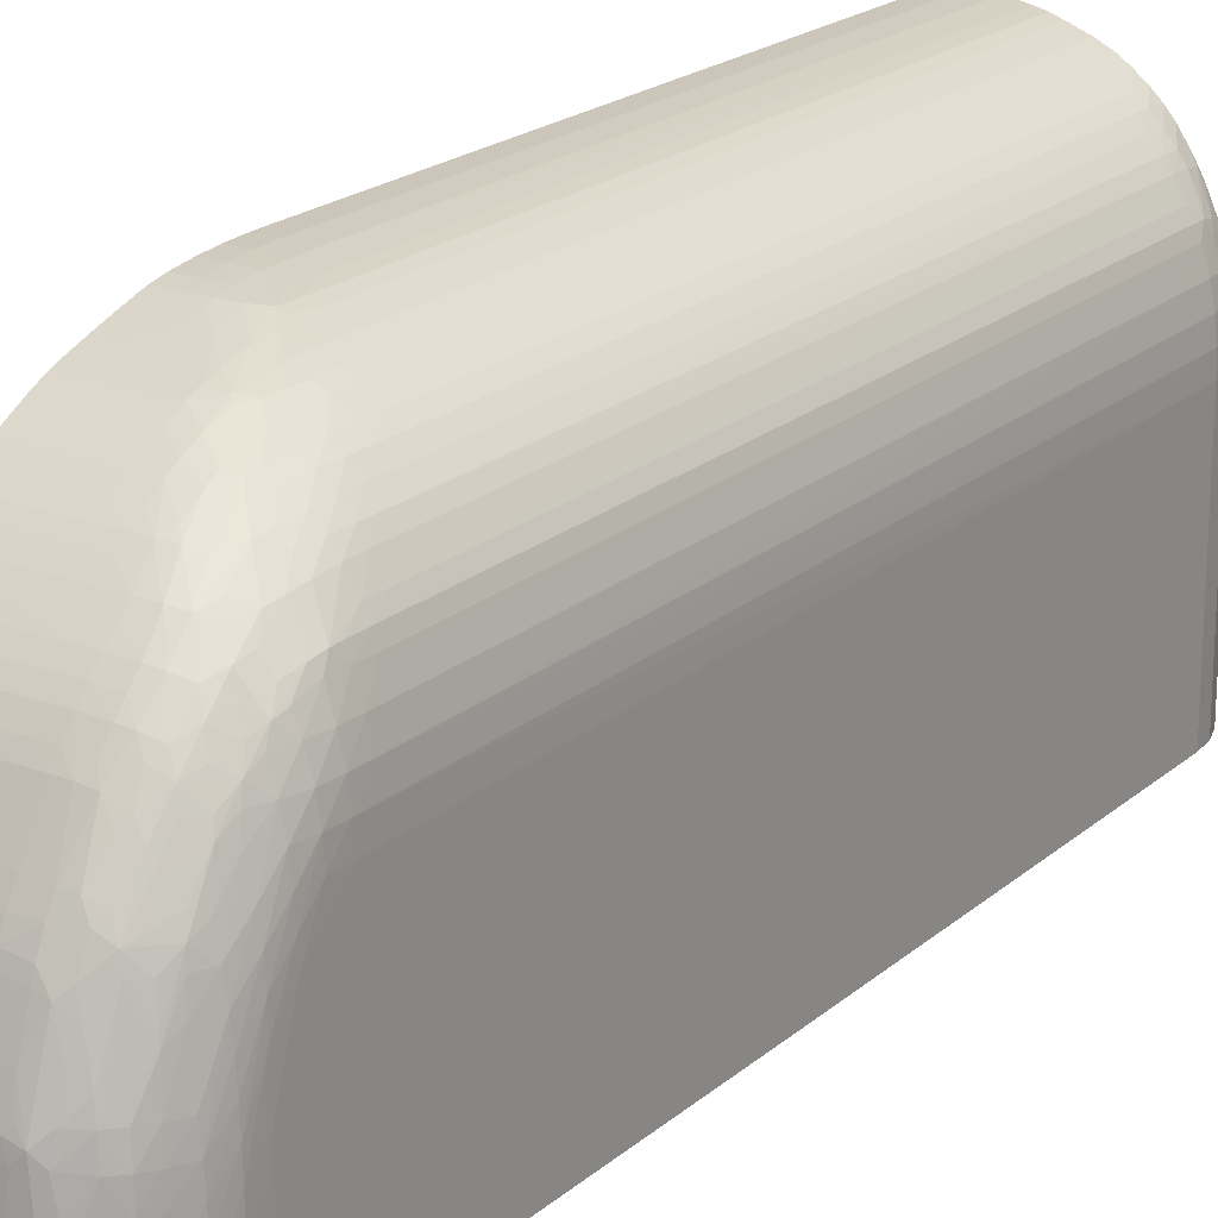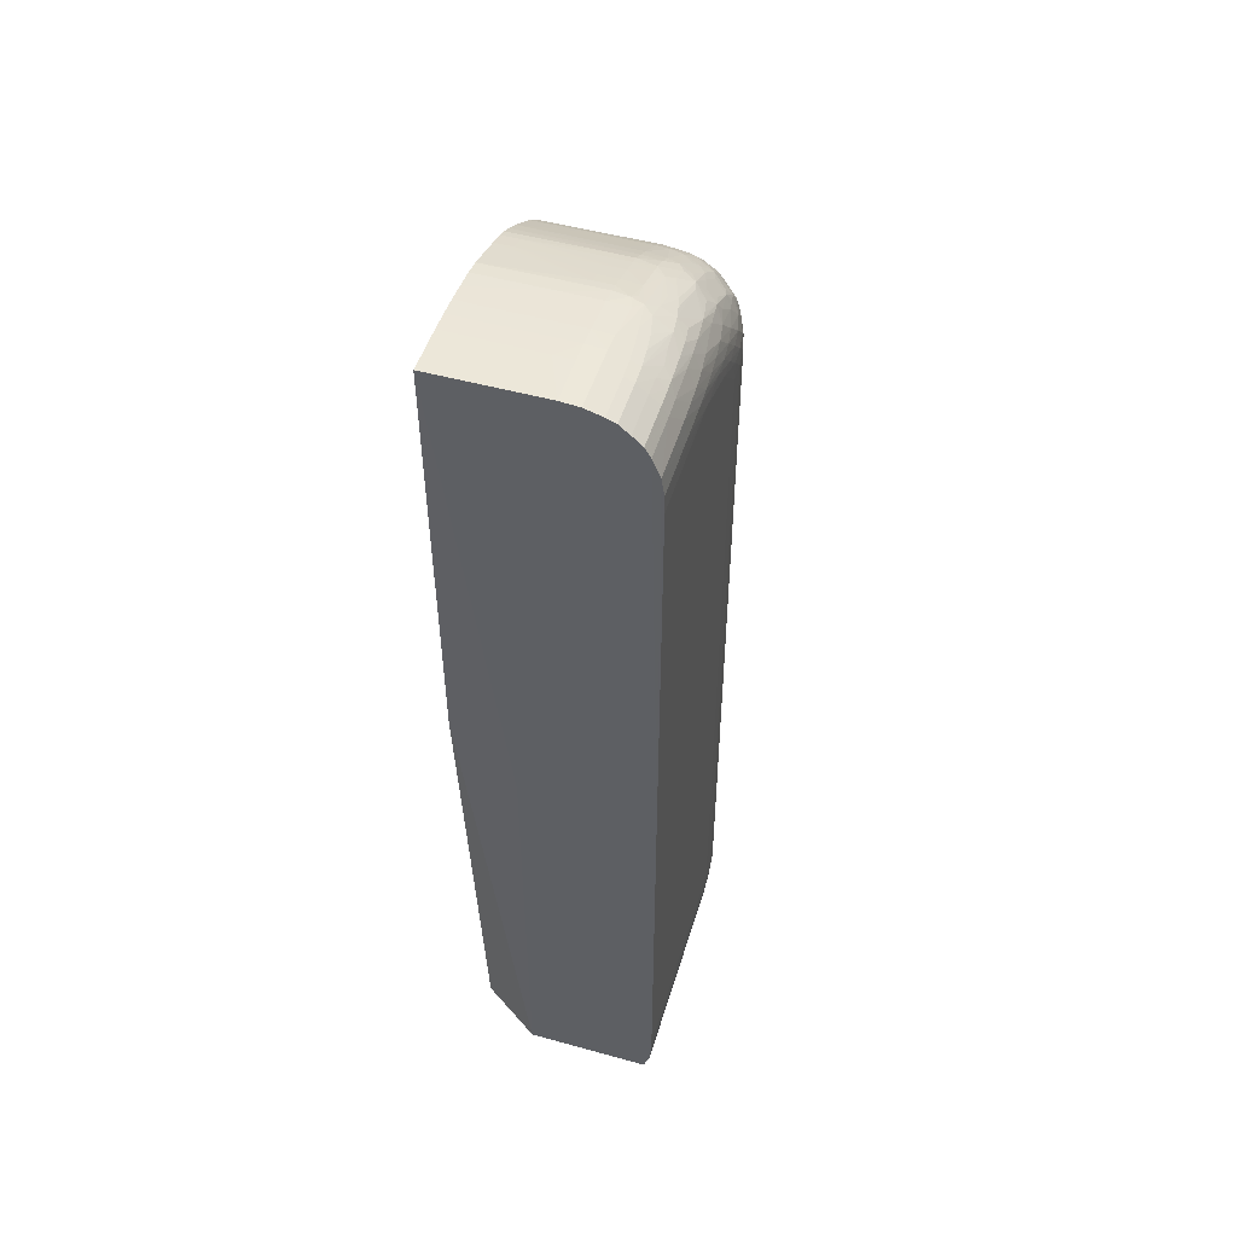
<metadata>
{"format":"obj","ext":"obj","renderer":"f3d","projection":"perspective","resolution":1024,"background":"white","views":[{"elev":20.4,"azim":-146.2,"up":"+Z"},{"elev":50.0,"azim":-163.1,"up":"+Y"}]}
</metadata>
<code>
v -0.02445 0.01438 2.387e-05
v -0.02064 0.01438 2.387e-05
v -0.01876 0.01438 0.001269
v -0.01876 0.03056 5.217e-05
v -0.01876 0.0437 5.217e-05
v -0.02064 0.02832 2.387e-05
v -0.0247 0.02832 2.387e-05
v -0.0247 0.01553 2.387e-05
v -0.0247 0.0161 2.387e-05
v -0.0247 0.02832 0.006605
v -0.0247 0.0161 0.006605
v -0.02469 0.03908 0.007179
v -0.0247 0.03908 0.006604
v -0.0247 0.03965 0.006604
v -0.0247 0.04023 0.005458
v -0.02469 0.04023 0.006031
v -0.02467 0.03965 0.007179
v -0.02462 0.03908 0.007753
v -0.02458 0.03965 0.007753
v -0.02448 0.03908 0.008328
v -0.0244 0.03965 0.008328
v -0.02426 0.03902 0.008918
v -0.02417 0.03879 0.00919
v -0.0243 0.0385 0.008902
v -0.0245 0.0385 0.008328
v -0.02463 0.0385 0.007753
v -0.02468 0.0161 0.007179
v -0.02461 0.01553 0.007753
v -0.0245 0.0161 0.008328
v -0.02431 0.03793 0.008902
v -0.02419 0.03793 0.009213
v -0.02418 0.0385 0.009202
v -0.02402 0.03793 0.009499
v -0.02403 0.03735 0.009501
v -0.02374 0.03735 0.009962
v -0.02374 0.03793 0.009946
v -0.024 0.0385 0.009489
v -0.02371 0.0385 0.009892
v -0.02365 0.03893 0.009824
v -0.02342 0.0385 0.01018
v -0.0235 0.03793 0.01023
v -0.02321 0.03793 0.0105
v -0.02324 0.03735 0.01055
v -0.02353 0.03735 0.01025
v -0.02353 0.03678 0.01025
v -0.02374 0.01553 0.009959
v -0.02402 0.01553 0.009493
v -0.02372 0.01495 0.009937
v -0.02418 0.01521 0.009201
v -0.02418 0.01553 0.009207
v -0.02419 0.03161 0.009211
v -0.0243 0.0161 0.008902
v -0.0243 0.01553 0.008902
v -0.0245 0.01553 0.008328
v -0.02444 0.01495 0.008328
v -0.02425 0.01499 0.008919
v -0.02414 0.01483 0.009121
v -0.02422 0.01455 0.008738
v -0.02426 0.01438 0.008304
v -0.02456 0.01495 0.007753
v -0.02437 0.01438 0.007753
v -0.02443 0.01438 0.007179
v -0.02462 0.01495 0.007179
v -0.02468 0.01553 0.007179
v -0.02464 0.01495 0.006605
v -0.02446 0.01438 0.006605
v -0.02445 0.01438 0.006605
v -0.02464 0.01495 2.387e-05
v -0.0247 0.01553 0.006605
v -0.0238 0.01438 0.009517
v -0.02437 0.01438 0.007753
v -0.02407 0.01438 0.008913
v -0.02376 0.01438 0.009603
v -0.02366 0.0145 0.009866
v -0.02353 0.01438 0.01001
v -0.02318 0.01438 0.01052
v -0.02352 0.01495 0.01022
v -0.02353 0.01553 0.01025
v -0.02323 0.01495 0.01056
v -0.02293 0.01438 0.01081
v -0.02265 0.01438 0.01108
v -0.02296 0.01495 0.01085
v -0.02324 0.01553 0.01057
v -0.02324 0.03678 0.01057
v -0.02296 0.01553 0.01085
v -0.02267 0.01495 0.01109
v -0.02228 0.01438 0.01137
v -0.02199 0.01438 0.01156
v -0.02228 0.01495 0.01138
v -0.02228 0.03563 0.01138
v -0.02199 0.03563 0.01155
v -0.02227 0.03621 0.01137
v -0.02267 0.03621 0.01109
v -0.02267 0.03563 0.01109
v -0.02296 0.03621 0.01085
v -0.02296 0.03678 0.01085
v -0.02267 0.03678 0.01108
v -0.02198 0.03621 0.01155
v -0.02159 0.03563 0.01175
v -0.02159 0.03621 0.0117
v -0.02194 0.03667 0.01152
v -0.02186 0.03705 0.01148
v -0.02216 0.03735 0.01127
v -0.02264 0.03735 0.01103
v -0.02253 0.03793 0.01096
v -0.02246 0.03822 0.01091
v -0.02216 0.03793 0.0111
v -0.02216 0.03829 0.01095
v -0.02159 0.03793 0.01122
v -0.02164 0.03736 0.01143
v -0.02148 0.03717 0.01153
v -0.02102 0.03751 0.01144
v -0.02102 0.03793 0.01124
v -0.02159 0.03838 0.011
v -0.02102 0.03839 0.01101
v -0.02159 0.03866 0.01084
v -0.02216 0.03858 0.01081
v -0.02218 0.03913 0.0105
v -0.02239 0.03935 0.01033
v -0.02201 0.03939 0.01036
v -0.02159 0.03908 0.01058
v -0.02102 0.03867 0.01085
v -0.01876 0.03865 0.01085
v -0.01876 0.03838 0.011
v -0.01876 0.03793 0.01124
v -0.01876 0.03752 0.01144
v -0.01876 0.03938 0.01038
v -0.01876 0.03905 0.0106
v -0.02102 0.03908 0.01058
v -0.02159 0.0394 0.01037
v -0.01876 0.03967 0.01016
v -0.02159 0.03969 0.01014
v -0.02216 0.04003 0.009846
v -0.02159 0.04004 0.009854
v -0.01876 0.04004 0.009856
v -0.01876 0.04064 0.009306
v -0.02159 0.04064 0.009306
v -0.02216 0.04032 0.009589
v -0.02262 0.04 0.009815
v -0.02218 0.03961 0.01017
v -0.023 0.03993 0.009756
v -0.02307 0.04054 0.009215
v -0.02274 0.04059 0.009263
v -0.02274 0.04088 0.00897
v -0.02216 0.04092 0.009013
v -0.02216 0.04063 0.009301
v -0.02159 0.04092 0.009017
v -0.02216 0.04119 0.008726
v -0.02274 0.04115 0.008683
v -0.02306 0.04111 0.008634
v -0.02272 0.04147 0.008282
v -0.02252 0.04168 0.008061
v -0.02216 0.04147 0.008361
v -0.02216 0.04169 0.008075
v -0.02159 0.04147 0.008366
v -0.01987 0.04148 0.00837
v -0.02044 0.04169 0.008082
v -0.02159 0.04233 0.007048
v -0.01876 0.04233 0.007079
v -0.01876 0.04169 0.008083
v -0.01876 0.04148 0.00837
v -0.01876 0.04119 0.008731
v -0.01929 0.04092 0.009018
v -0.01876 0.04092 0.009018
v -0.01876 0.0426 0.006604
v -0.02216 0.04259 0.006604
v -0.02216 0.04233 0.007043
v -0.02274 0.0423 0.006993
v -0.02274 0.04252 0.006604
v -0.02307 0.04226 0.006928
v -0.02274 0.04275 0.006137
v -0.02216 0.04278 0.006236
v -0.02159 0.04278 0.006239
v -0.02216 0.04288 0.00595
v -0.02274 0.04285 0.00585
v -0.02303 0.04281 0.005749
v -0.02274 0.04317 0.004883
v -0.02216 0.04305 0.005458
v -0.02216 0.04324 0.004883
v -0.02159 0.04324 0.004883
v -0.02159 0.04305 0.005458
v -0.01929 0.04289 0.005957
v -0.01876 0.04278 0.006243
v -0.01876 0.04289 0.005957
v -0.01876 0.04306 0.005458
v -0.01876 0.04353 0.003734
v -0.01876 0.04344 0.004213
v -0.02159 0.04336 0.004502
v -0.01929 0.04306 0.005458
v -0.02216 0.04336 0.004499
v -0.02264 0.04342 0.004144
v -0.02216 0.04344 0.004212
v -0.02102 0.04344 0.004215
v -0.02102 0.04353 0.003734
v -0.02216 0.04352 0.003734
v -0.02216 0.04364 0.002585
v -0.02102 0.04365 0.002585
v -0.01876 0.04359 0.00316
v -0.01876 0.04365 0.002626
v -0.01929 0.04365 0.002585
v -0.02216 0.04369 0.002011
v -0.02274 0.04364 0.002011
v -0.02274 0.04359 0.002585
v -0.02279 0.04345 0.003789
v -0.02302 0.04338 0.004017
v -0.02314 0.04343 0.00316
v -0.02321 0.04347 0.002585
v -0.02326 0.04349 0.002011
v -0.02355 0.04336 0.002011
v -0.02328 0.0435 0.001436
v -0.02274 0.04365 0.001436
v -0.02216 0.0437 0.001436
v -0.02216 0.0437 5.217e-05
v -0.02159 0.0437 0.001436
v -0.01876 0.04369 0.002051
v -0.01876 0.0437 0.001477
v -0.01876 0.01438 0.01232
v -0.01876 0.03391 0.01229
v -0.01876 0.03276 0.01232
v -0.01929 0.03276 0.01231
v -0.01929 0.03334 0.01231
v -0.01987 0.03276 0.01226
v -0.01987 0.03391 0.01225
v -0.01929 0.03391 0.01229
v -0.01876 0.03334 0.01231
v -0.01929 0.03448 0.01225
v -0.01987 0.03448 0.01222
v -0.0207 0.03525 0.01206
v -0.02044 0.03448 0.01213
v -0.02044 0.03391 0.01214
v -0.02044 0.01438 0.01214
v -0.02075 0.01438 0.01207
v -0.02075 0.03448 0.01207
v -0.02074 0.03487 0.01206
v -0.02097 0.03506 0.01199
v -0.02103 0.03448 0.01197
v -0.02102 0.03563 0.01193
v -0.02102 0.03621 0.01183
v -0.02164 0.03683 0.01158
v -0.02102 0.03678 0.01168
v -0.02044 0.03621 0.01187
v -0.02102 0.03723 0.01154
v -0.01987 0.03621 0.01188
v -0.01987 0.03575 0.01201
v -0.01987 0.03546 0.01209
v -0.02032 0.03542 0.01208
v -0.01987 0.03506 0.01216
v -0.01929 0.03506 0.01217
v -0.01876 0.03547 0.01209
v -0.01876 0.03506 0.01217
v -0.01876 0.03448 0.01224
v -0.01876 0.03674 0.01171
v -0.01876 0.03621 0.01188
v -0.01876 0.03573 0.01202
v -0.01929 0.03678 0.0117
v -0.01876 0.03723 0.01154
v -0.0216 0.01438 0.01175
v -0.02104 0.01438 0.01196
v -0.01987 0.01438 0.01226
v -0.0193 0.01438 0.01231
v -0.02274 0.04365 5.217e-05
v -0.02328 0.0435 5.217e-05
v -0.02357 0.04337 5.217e-05
v -0.02357 0.04337 0.001436
v -0.02389 0.04309 0.002011
v -0.02389 0.0431 0.001436
v -0.02389 0.0431 5.217e-05
v -0.02419 0.04283 5.217e-05
v -0.02437 0.04252 5.217e-05
v -0.02437 0.04252 0.001436
v -0.0246 0.04195 5.217e-05
v -0.02469 0.04137 5.217e-05
v -0.02469 0.04137 0.002011
v -0.0247 0.0408 0.003734
v -0.02468 0.04137 0.00316
v -0.0246 0.04195 0.002011
v -0.02467 0.04137 0.003734
v -0.02459 0.04195 0.002585
v -0.02436 0.04252 0.002011
v -0.02457 0.04195 0.00316
v -0.02464 0.04137 0.004309
v -0.02467 0.0408 0.005458
v -0.02469 0.0408 0.004883
v -0.0247 0.0408 5.217e-05
v -0.02466 0.04023 0.006604
v -0.02462 0.0408 0.006031
v -0.02459 0.04023 0.007179
v -0.02445 0.04023 0.007753
v -0.02453 0.0408 0.006604
v -0.02455 0.04137 0.005458
v -0.02445 0.04137 0.006031
v -0.02435 0.04085 0.007231
v -0.02427 0.04069 0.007753
v -0.02417 0.04108 0.007456
v -0.0243 0.04138 0.006586
v -0.0242 0.0417 0.006382
v -0.02411 0.04158 0.006765
v -0.02388 0.04193 0.006575
v -0.02372 0.04178 0.007079
v -0.0238 0.04128 0.007753
v -0.02359 0.04166 0.007462
v -0.02365 0.04227 0.006384
v -0.02402 0.04206 0.006031
v -0.02412 0.04217 0.005458
v -0.02373 0.04234 0.006031
v -0.02366 0.04286 0.004724
v -0.02374 0.04292 0.004309
v -0.02417 0.04223 0.005164
v -0.02425 0.04178 0.006031
v -0.02431 0.04189 0.005458
v -0.02426 0.04237 0.004309
v -0.02403 0.04265 0.004309
v -0.0241 0.04272 0.003734
v -0.02381 0.04298 0.003734
v -0.02414 0.04276 0.00316
v -0.02385 0.04302 0.00316
v -0.0235 0.04334 0.002585
v -0.02343 0.0433 0.00316
v -0.02329 0.0433 0.003789
v -0.02331 0.04317 0.004309
v -0.02334 0.04296 0.004902
v -0.02356 0.04279 0.005107
v -0.02343 0.04273 0.005458
v -0.02326 0.04263 0.005977
v -0.02328 0.04235 0.006587
v -0.02346 0.04216 0.006767
v -0.02321 0.04176 0.007618
v -0.02291 0.04164 0.008001
v -0.02337 0.04157 0.007788
v -0.02368 0.04116 0.008126
v -0.02327 0.04124 0.008322
v -0.02344 0.04099 0.008509
v -0.02345 0.0404 0.009091
v -0.02368 0.04061 0.008708
v -0.02387 0.04077 0.008298
v -0.02407 0.04034 0.008468
v -0.0242 0.04056 0.008085
v -0.02409 0.04097 0.007753
v -0.02425 0.04018 0.008298
v -0.02419 0.03996 0.008633
v -0.02423 0.03965 0.00872
v -0.02413 0.03918 0.00912
v -0.02404 0.03965 0.009007
v -0.02376 0.03965 0.009358
v -0.02366 0.04001 0.009246
v -0.02357 0.03931 0.009741
v -0.02335 0.0397 0.009665
v -0.02319 0.03954 0.009876
v -0.02306 0.03883 0.01036
v -0.02313 0.0385 0.01042
v -0.02282 0.03793 0.01079
v -0.02274 0.03895 0.01043
v -0.02274 0.03924 0.01027
v -0.02292 0.03735 0.01084
v -0.02328 0.04022 0.009349
v -0.02386 0.04018 0.008862
v -0.02279 0.04334 0.004326
v -0.02393 0.043 0.002548
v -0.02418 0.04281 0.002332
v -0.02418 0.04282 0.002011
v -0.02419 0.04283 0.001436
v -0.02433 0.04248 0.00316
v -0.0243 0.04244 0.003734
v -0.02454 0.04195 0.003734
v -0.0246 0.04137 0.004883
v -0.02447 0.04195 0.004309
v -0.02402 0.01499 0.009426
f 2 3 1
f 4 3 2
f 4 5 3
f 4 2 5
f 6 5 2
f 6 7 5
f 6 2 7
f 7 2 1
f 8 7 1
f 9 7 8
f 9 10 7
f 11 10 9
f 12 10 11
f 12 13 10
f 14 13 12
f 14 15 13
f 14 16 15
f 14 17 16
f 14 12 17
f 18 17 12
f 18 19 17
f 20 19 18
f 20 21 19
f 20 22 21
f 20 23 22
f 20 24 23
f 20 25 24
f 20 18 25
f 18 26 25
f 18 12 26
f 26 12 27
f 26 27 28
f 26 28 29
f 26 29 25
f 30 25 29
f 24 25 30
f 31 24 30
f 32 24 31
f 32 23 24
f 32 33 23
f 32 31 33
f 33 31 34
f 33 34 35
f 33 35 36
f 33 36 23
f 36 37 23
f 38 37 36
f 38 23 37
f 38 39 23
f 38 40 39
f 41 40 38
f 41 42 40
f 41 43 42
f 41 44 43
f 41 36 44
f 41 38 36
f 35 44 36
f 35 45 44
f 35 46 45
f 35 34 46
f 47 46 34
f 47 48 46
f 47 49 48
f 47 50 49
f 47 51 50
f 47 34 51
f 31 51 34
f 31 30 51
f 51 30 52
f 50 51 52
f 53 50 52
f 53 49 50
f 53 54 49
f 53 29 54
f 53 52 29
f 52 30 29
f 54 29 28
f 54 28 55
f 54 55 56
f 54 56 49
f 56 57 49
f 56 58 57
f 56 55 58
f 55 59 58
f 60 59 55
f 60 61 59
f 60 62 61
f 60 63 62
f 60 28 63
f 60 55 28
f 63 28 64
f 63 64 65
f 66 63 65
f 66 62 63
f 67 62 66
f 67 1 62
f 67 66 1
f 66 68 1
f 66 65 68
f 68 65 69
f 68 69 8
f 68 8 1
f 9 8 69
f 11 9 69
f 11 69 27
f 12 11 27
f 27 69 64
f 27 64 28
f 64 69 65
f 62 1 70
f 59 62 70
f 71 62 59
f 71 61 62
f 71 59 61
f 72 59 70
f 72 58 59
f 72 70 58
f 57 58 70
f 73 57 70
f 73 74 57
f 73 75 74
f 73 70 75
f 75 70 76
f 75 76 74
f 77 74 76
f 77 48 74
f 77 46 48
f 77 78 46
f 77 79 78
f 77 80 79
f 77 76 80
f 80 76 81
f 80 81 82
f 80 82 79
f 79 82 83
f 79 83 78
f 83 45 78
f 83 84 45
f 83 85 84
f 82 85 83
f 82 86 85
f 82 81 86
f 81 87 86
f 81 70 87
f 76 70 81
f 87 70 88
f 89 87 88
f 89 86 87
f 89 90 86
f 89 88 90
f 90 88 91
f 92 90 91
f 93 90 92
f 93 94 90
f 93 95 94
f 93 96 95
f 93 97 96
f 93 92 97
f 92 98 97
f 92 91 98
f 98 91 99
f 100 98 99
f 100 101 98
f 102 101 100
f 103 101 102
f 103 104 101
f 103 105 104
f 103 106 105
f 103 102 106
f 107 106 102
f 107 108 106
f 107 109 108
f 107 110 109
f 107 102 110
f 110 102 111
f 110 111 109
f 109 111 112
f 113 109 112
f 113 114 109
f 115 114 113
f 116 114 115
f 116 117 114
f 118 117 116
f 118 119 117
f 118 120 119
f 118 116 120
f 116 121 120
f 116 122 121
f 116 115 122
f 115 123 122
f 124 123 115
f 124 125 123
f 124 115 125
f 125 115 113
f 125 113 126
f 125 126 123
f 123 126 127
f 128 123 127
f 128 122 123
f 129 122 128
f 129 121 122
f 129 130 121
f 129 127 130
f 129 128 127
f 131 130 127
f 132 130 131
f 132 133 130
f 132 134 133
f 132 135 134
f 132 131 135
f 131 127 135
f 135 127 136
f 137 135 136
f 137 134 135
f 138 134 137
f 138 133 134
f 139 133 138
f 139 140 133
f 139 119 140
f 139 141 119
f 139 142 141
f 143 142 139
f 143 144 142
f 143 145 144
f 143 146 145
f 143 138 146
f 143 139 138
f 138 137 146
f 145 146 137
f 145 137 147
f 145 147 148
f 149 145 148
f 149 144 145
f 149 150 144
f 149 151 150
f 149 152 151
f 149 148 152
f 153 152 148
f 153 154 152
f 153 155 154
f 153 148 155
f 155 148 156
f 155 156 157
f 155 157 154
f 157 158 154
f 157 159 158
f 157 160 159
f 157 156 160
f 161 160 156
f 161 162 160
f 161 156 162
f 156 148 162
f 147 162 148
f 147 163 162
f 147 137 163
f 137 136 163
f 164 163 136
f 164 162 163
f 164 136 162
f 162 136 160
f 160 136 165
f 159 160 165
f 159 165 166
f 158 159 166
f 167 158 166
f 167 154 158
f 167 152 154
f 167 168 152
f 167 166 168
f 169 168 166
f 169 170 168
f 169 171 170
f 169 172 171
f 169 166 172
f 172 166 173
f 172 173 174
f 172 174 171
f 175 171 174
f 175 176 171
f 175 177 176
f 178 177 175
f 178 179 177
f 178 180 179
f 178 181 180
f 178 182 181
f 178 174 182
f 178 175 174
f 182 174 173
f 182 173 183
f 184 182 183
f 184 185 182
f 184 183 185
f 183 165 185
f 183 173 165
f 173 166 165
f 185 165 186
f 187 185 186
f 188 185 187
f 188 189 185
f 188 180 189
f 188 179 180
f 190 179 188
f 190 191 179
f 190 192 191
f 190 188 192
f 188 193 192
f 188 187 193
f 193 187 186
f 194 193 186
f 194 192 193
f 194 195 192
f 194 196 195
f 194 197 196
f 194 198 197
f 194 186 198
f 198 186 199
f 198 199 200
f 198 200 197
f 197 200 201
f 196 197 201
f 196 201 202
f 196 202 203
f 196 203 195
f 204 195 203
f 204 191 195
f 204 205 191
f 204 203 205
f 203 206 205
f 203 207 206
f 203 202 207
f 208 207 202
f 208 209 207
f 208 210 209
f 208 211 210
f 208 202 211
f 202 201 211
f 212 211 201
f 212 213 211
f 212 214 213
f 212 201 214
f 214 201 215
f 216 214 215
f 216 5 214
f 216 215 5
f 215 186 5
f 199 186 215
f 199 215 200
f 200 215 201
f 186 165 5
f 165 126 5
f 136 126 165
f 127 126 136
f 126 217 5
f 218 217 126
f 219 217 218
f 219 220 217
f 221 220 219
f 221 222 220
f 221 223 222
f 221 224 223
f 221 225 224
f 221 219 225
f 225 219 218
f 225 218 224
f 224 218 226
f 224 226 227
f 224 227 223
f 223 227 228
f 229 223 228
f 230 223 229
f 230 222 223
f 230 231 222
f 230 232 231
f 230 233 232
f 230 234 233
f 230 229 234
f 234 229 228
f 235 234 228
f 235 236 234
f 235 99 236
f 235 237 99
f 235 228 237
f 238 237 228
f 238 100 237
f 238 239 100
f 238 111 239
f 238 240 111
f 241 240 238
f 241 242 240
f 241 243 242
f 241 244 243
f 241 245 244
f 241 246 245
f 241 238 246
f 238 228 246
f 246 228 227
f 246 227 247
f 245 246 247
f 248 245 247
f 248 249 245
f 248 250 249
f 248 226 250
f 248 247 226
f 247 227 226
f 250 226 251
f 250 251 249
f 251 218 249
f 251 226 218
f 249 218 126
f 252 249 126
f 253 249 252
f 254 249 253
f 245 249 254
f 244 245 254
f 244 254 253
f 243 244 253
f 243 253 255
f 243 255 242
f 256 242 255
f 256 126 242
f 256 252 126
f 256 255 252
f 253 252 255
f 242 126 112
f 242 112 111
f 240 242 111
f 113 112 126
f 102 239 111
f 102 100 239
f 237 100 99
f 257 236 99
f 258 236 257
f 258 232 236
f 258 257 232
f 257 88 232
f 257 91 88
f 257 99 91
f 232 88 259
f 231 232 259
f 231 259 222
f 259 260 222
f 259 88 260
f 260 88 217
f 220 260 217
f 220 222 260
f 88 70 217
f 70 1 217
f 3 217 1
f 3 5 217
f 233 236 232
f 234 236 233
f 214 5 213
f 213 5 7
f 261 213 7
f 261 211 213
f 261 262 211
f 261 7 262
f 263 262 7
f 210 262 263
f 210 211 262
f 264 210 263
f 264 209 210
f 264 265 209
f 264 266 265
f 264 263 266
f 267 266 263
f 267 268 266
f 267 7 268
f 267 263 7
f 269 268 7
f 269 270 268
f 269 271 270
f 269 7 271
f 272 271 7
f 272 273 271
f 274 273 272
f 275 273 274
f 275 276 273
f 277 276 275
f 278 276 277
f 278 279 276
f 278 280 279
f 278 277 280
f 277 281 280
f 277 282 281
f 283 282 277
f 283 16 282
f 15 16 283
f 15 283 274
f 15 274 13
f 274 284 13
f 274 272 284
f 272 7 284
f 284 7 10
f 13 284 10
f 283 275 274
f 283 277 275
f 285 282 16
f 285 286 282
f 285 287 286
f 285 17 287
f 285 16 17
f 287 17 19
f 287 19 288
f 289 287 288
f 289 286 287
f 289 290 286
f 289 291 290
f 289 292 291
f 289 288 292
f 293 292 288
f 294 292 293
f 294 295 292
f 294 296 295
f 297 296 294
f 297 298 296
f 297 299 298
f 297 294 299
f 299 294 300
f 299 300 301
f 299 301 302
f 298 299 302
f 298 302 296
f 303 296 302
f 303 304 296
f 303 305 304
f 303 302 305
f 305 302 306
f 305 306 307
f 308 305 307
f 308 304 305
f 308 296 304
f 309 296 308
f 309 291 296
f 309 310 291
f 309 308 310
f 308 311 310
f 312 311 308
f 312 313 311
f 312 307 313
f 312 308 307
f 314 313 307
f 314 315 313
f 314 316 315
f 314 209 316
f 317 209 314
f 317 207 209
f 317 206 207
f 318 206 317
f 318 319 206
f 318 314 319
f 318 317 314
f 319 314 307
f 319 307 320
f 319 320 205
f 319 205 206
f 320 176 205
f 321 176 320
f 321 322 176
f 321 320 322
f 320 306 322
f 320 307 306
f 306 302 322
f 323 322 302
f 323 176 322
f 324 176 323
f 324 325 176
f 324 302 325
f 324 323 302
f 326 325 302
f 326 170 325
f 326 301 170
f 326 302 301
f 327 170 301
f 327 328 170
f 327 329 328
f 327 301 329
f 329 301 330
f 331 329 330
f 328 329 331
f 328 331 150
f 328 150 151
f 328 151 152
f 328 152 168
f 328 168 170
f 332 150 331
f 332 142 150
f 332 333 142
f 332 334 333
f 332 330 334
f 332 331 330
f 335 334 330
f 335 336 334
f 335 337 336
f 335 330 337
f 338 337 330
f 294 337 338
f 294 293 337
f 293 288 337
f 339 337 288
f 339 340 337
f 21 340 339
f 341 340 21
f 342 340 341
f 342 343 340
f 342 39 343
f 342 23 39
f 342 22 23
f 342 341 22
f 341 21 22
f 344 343 39
f 344 345 343
f 346 345 344
f 347 345 346
f 347 141 345
f 348 141 347
f 348 349 141
f 348 346 349
f 348 347 346
f 346 39 349
f 346 344 39
f 349 39 350
f 349 350 351
f 349 351 106
f 352 349 106
f 353 349 352
f 353 141 349
f 353 119 141
f 353 352 119
f 352 106 119
f 117 119 106
f 117 106 108
f 117 108 114
f 108 109 114
f 105 106 351
f 105 351 104
f 104 351 354
f 104 354 97
f 104 97 98
f 104 98 101
f 96 97 354
f 43 96 354
f 43 84 96
f 44 84 43
f 44 45 84
f 96 84 95
f 85 95 84
f 85 86 95
f 94 95 86
f 90 94 86
f 42 43 354
f 42 354 351
f 42 351 350
f 40 42 350
f 40 350 39
f 141 355 345
f 141 142 355
f 355 142 333
f 355 333 345
f 333 334 345
f 356 345 334
f 356 340 345
f 356 336 340
f 356 334 336
f 336 337 340
f 340 343 345
f 21 339 288
f 21 288 19
f 294 338 300
f 300 338 330
f 300 330 301
f 144 150 142
f 171 325 170
f 171 176 325
f 177 205 176
f 357 205 177
f 357 191 205
f 357 177 191
f 191 177 179
f 358 316 209
f 358 359 316
f 358 265 359
f 358 209 265
f 265 360 359
f 265 266 360
f 360 266 361
f 360 361 279
f 360 279 359
f 362 359 279
f 362 363 359
f 362 364 363
f 280 364 362
f 280 281 364
f 365 364 281
f 365 290 364
f 365 286 290
f 282 286 365
f 282 365 281
f 290 366 364
f 290 310 366
f 290 291 310
f 311 366 310
f 311 363 366
f 311 313 363
f 315 363 313
f 315 359 363
f 316 359 315
f 366 363 364
f 280 362 279
f 279 361 270
f 279 270 276
f 276 270 271
f 276 271 273
f 361 268 270
f 361 266 268
f 295 296 291
f 295 291 292
f 191 192 195
f 181 189 180
f 181 182 189
f 182 185 189
f 140 119 120
f 140 120 133
f 130 133 120
f 130 120 121
f 46 78 45
f 74 48 367
f 74 367 57
f 367 49 57
f 367 48 49

</code>
